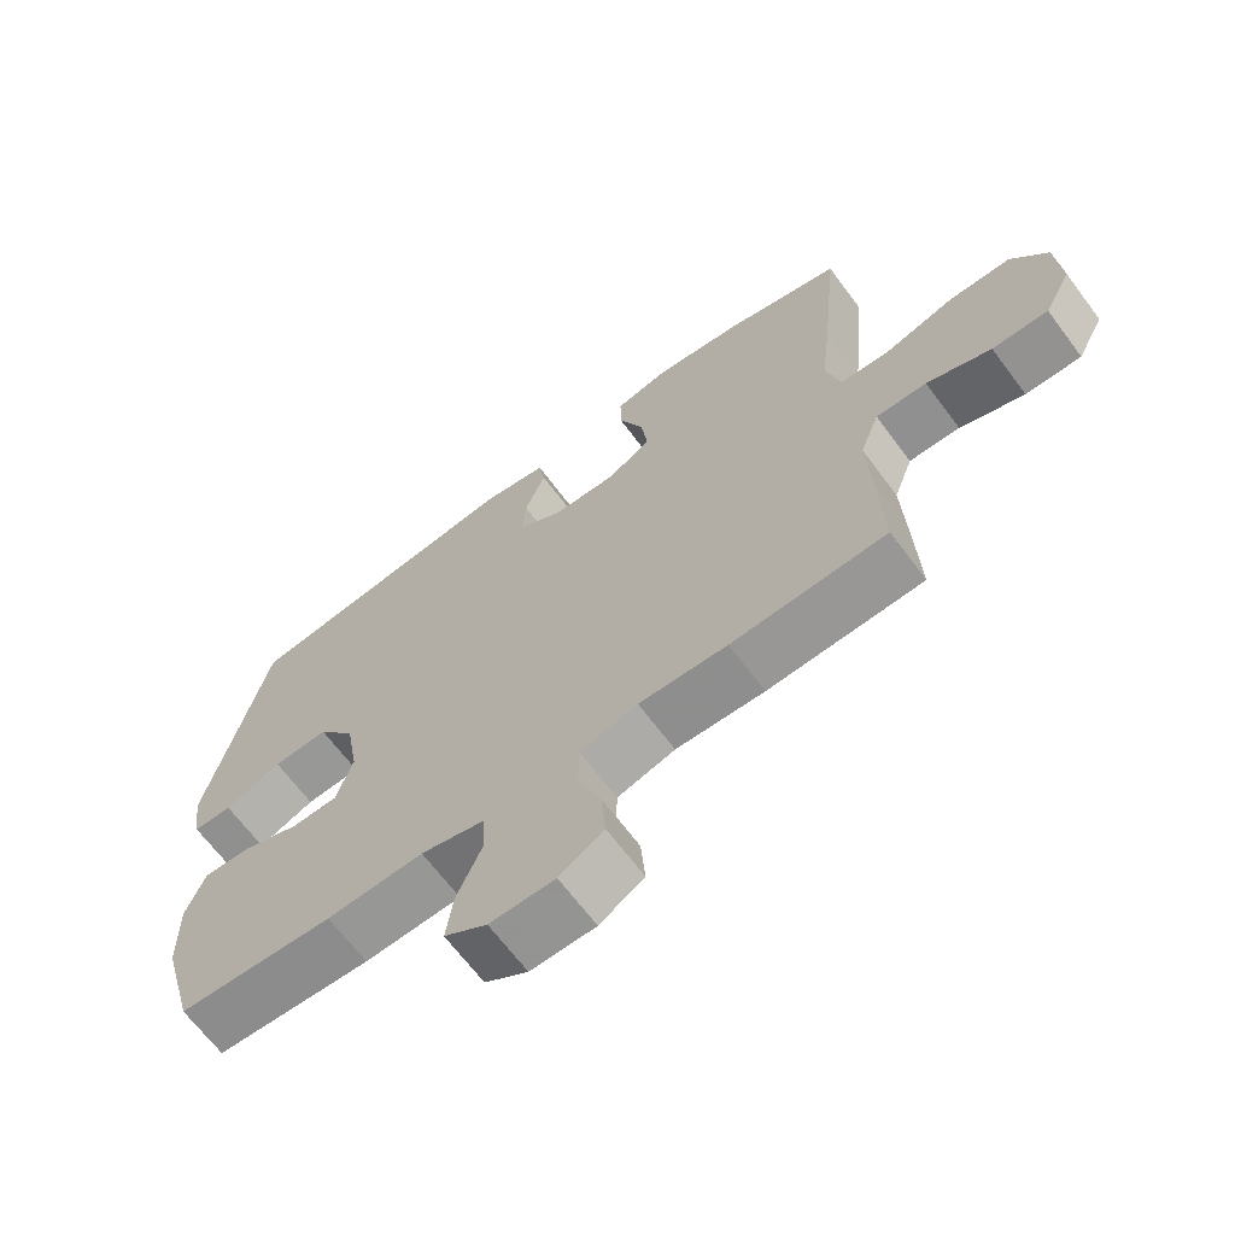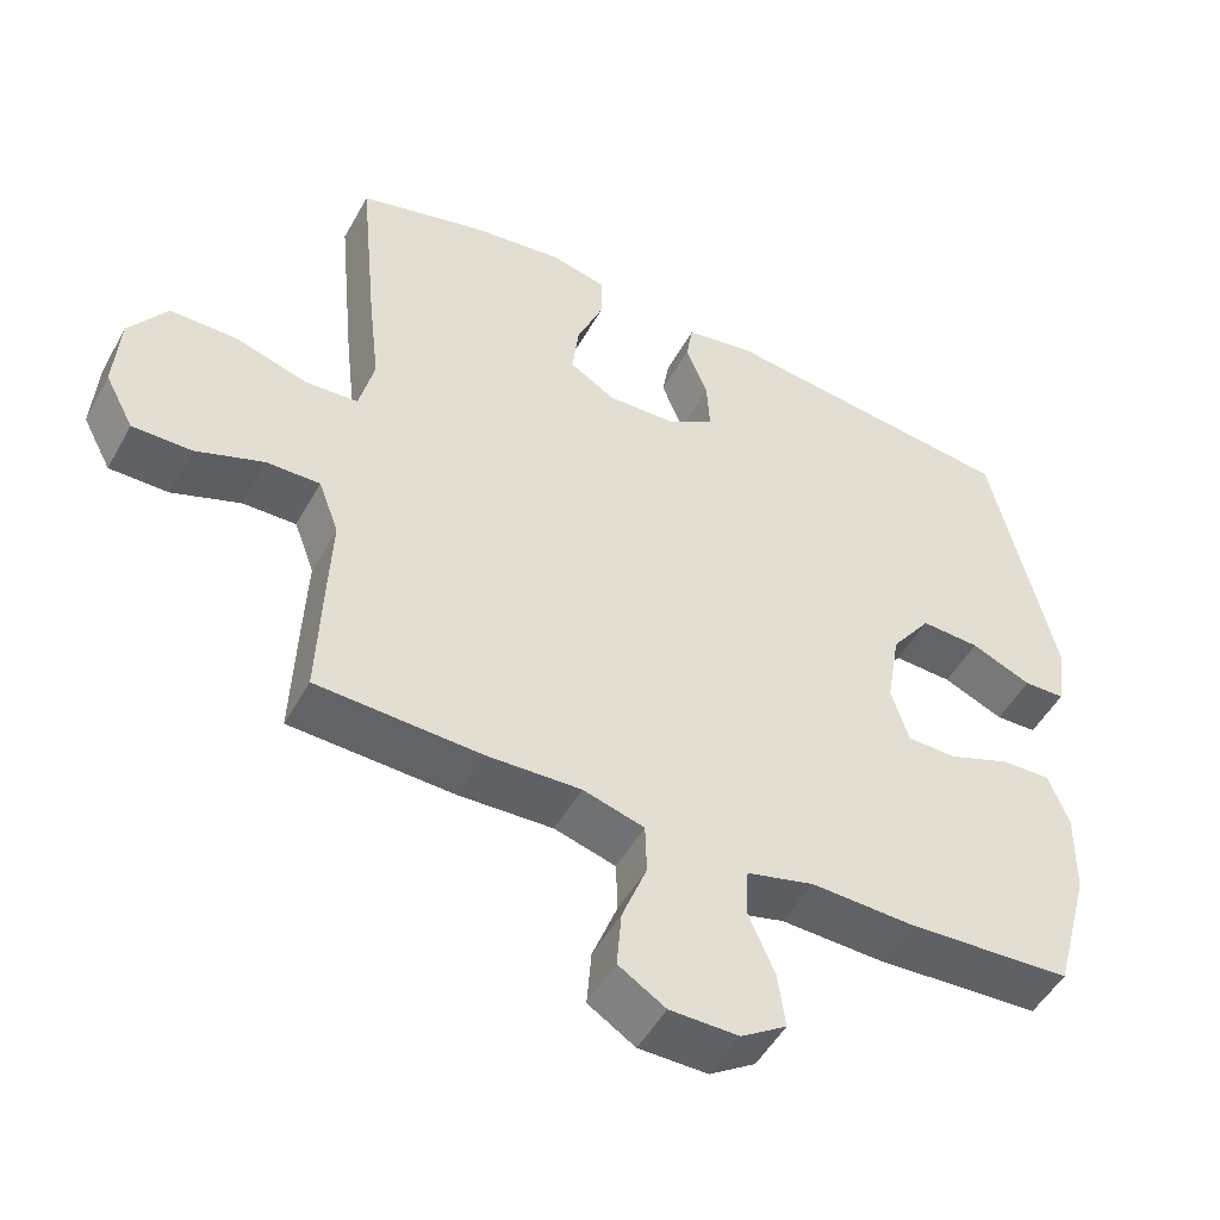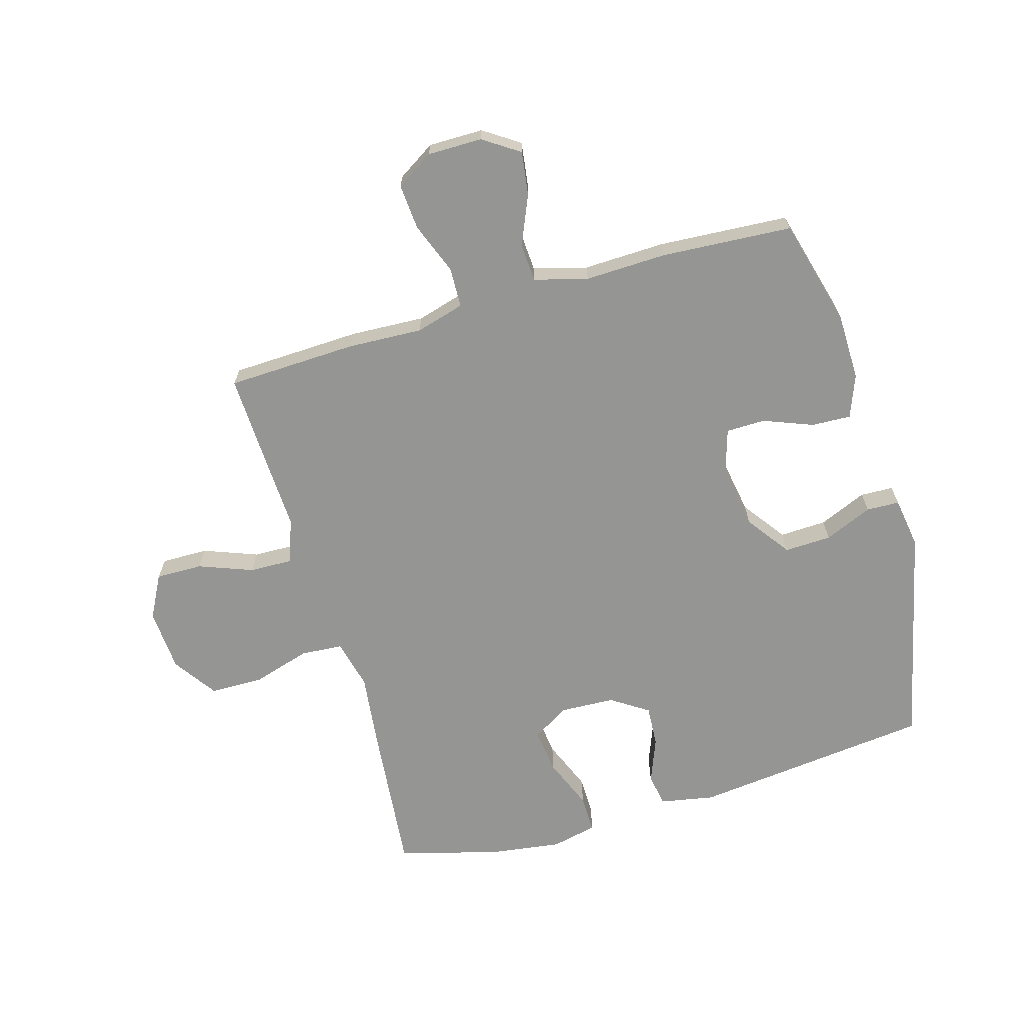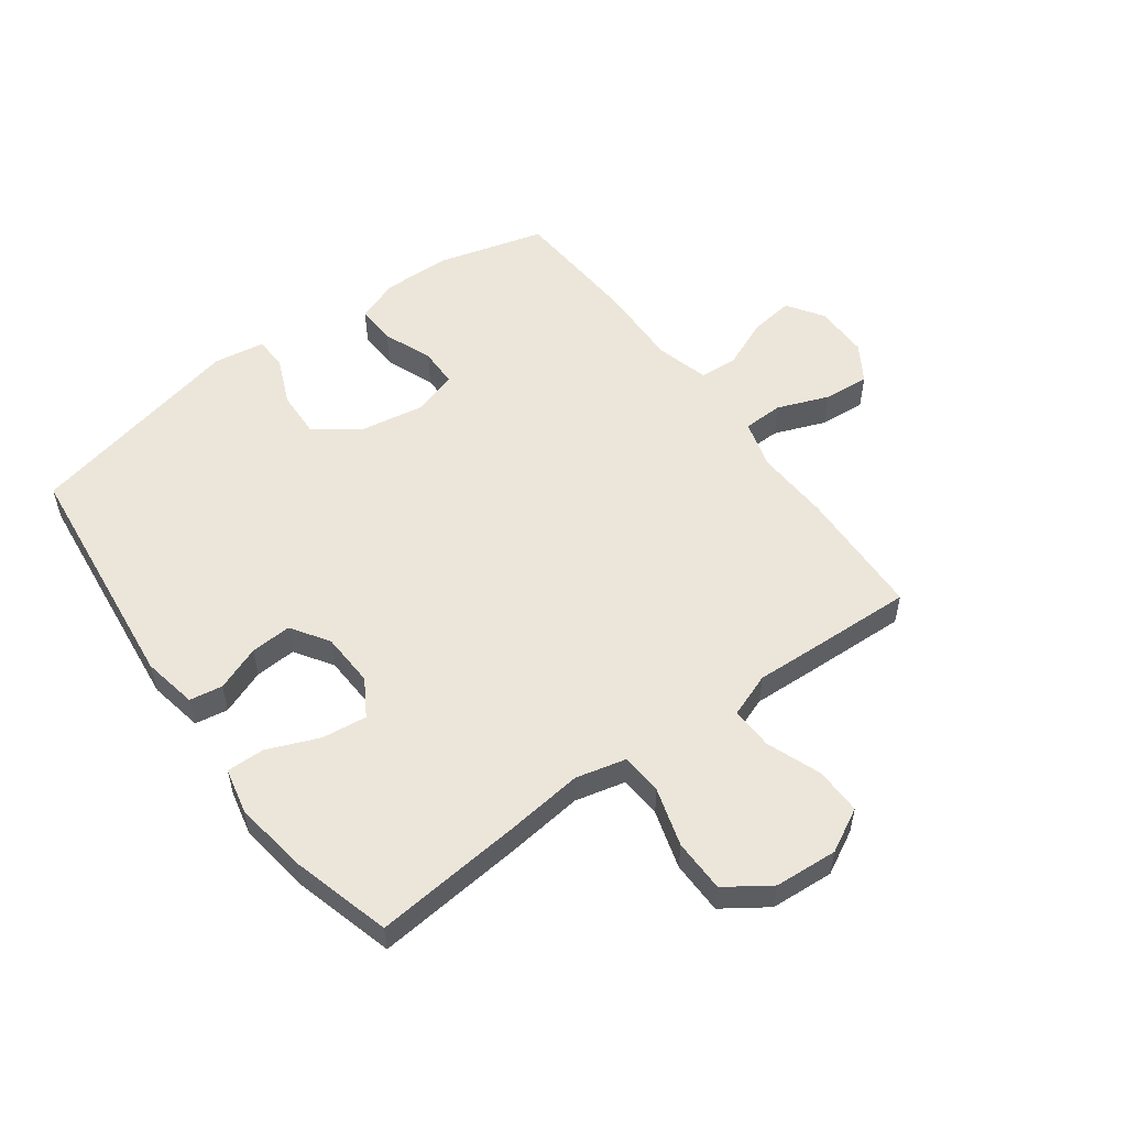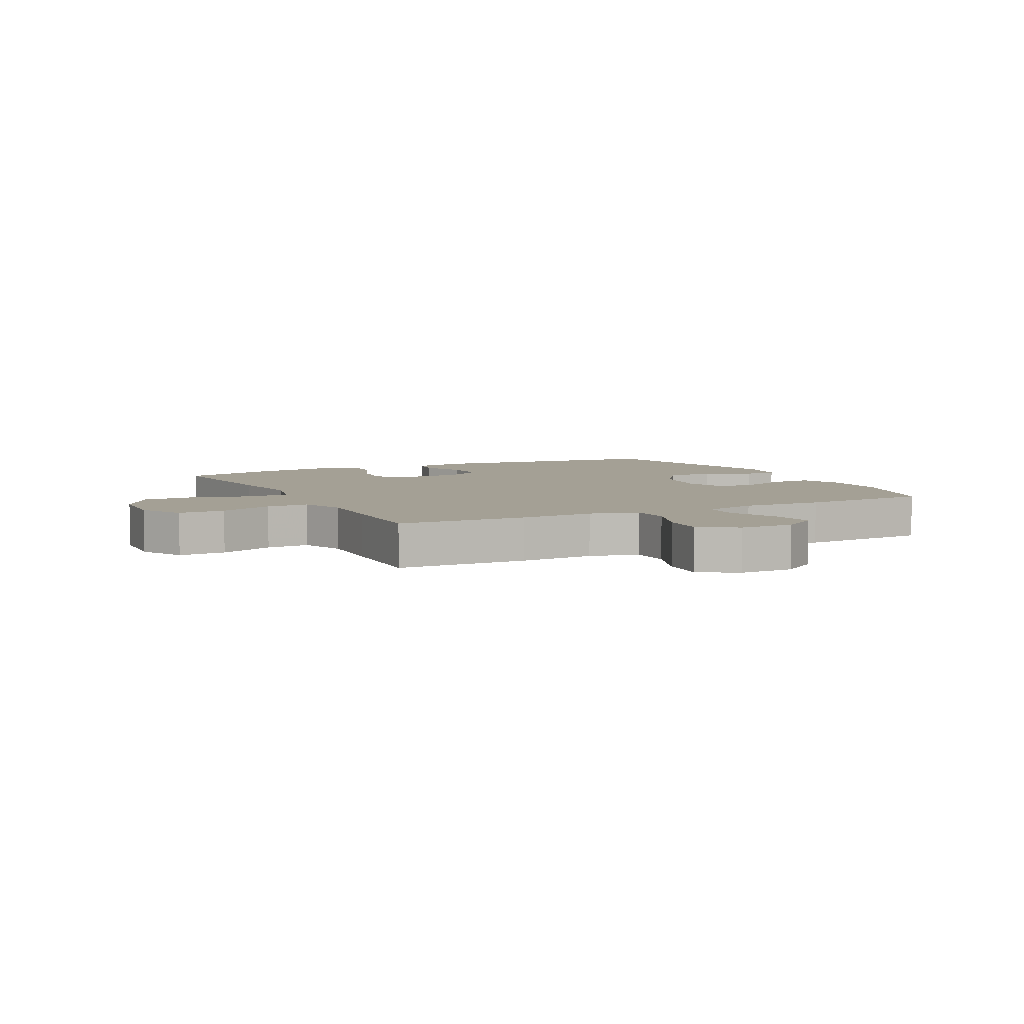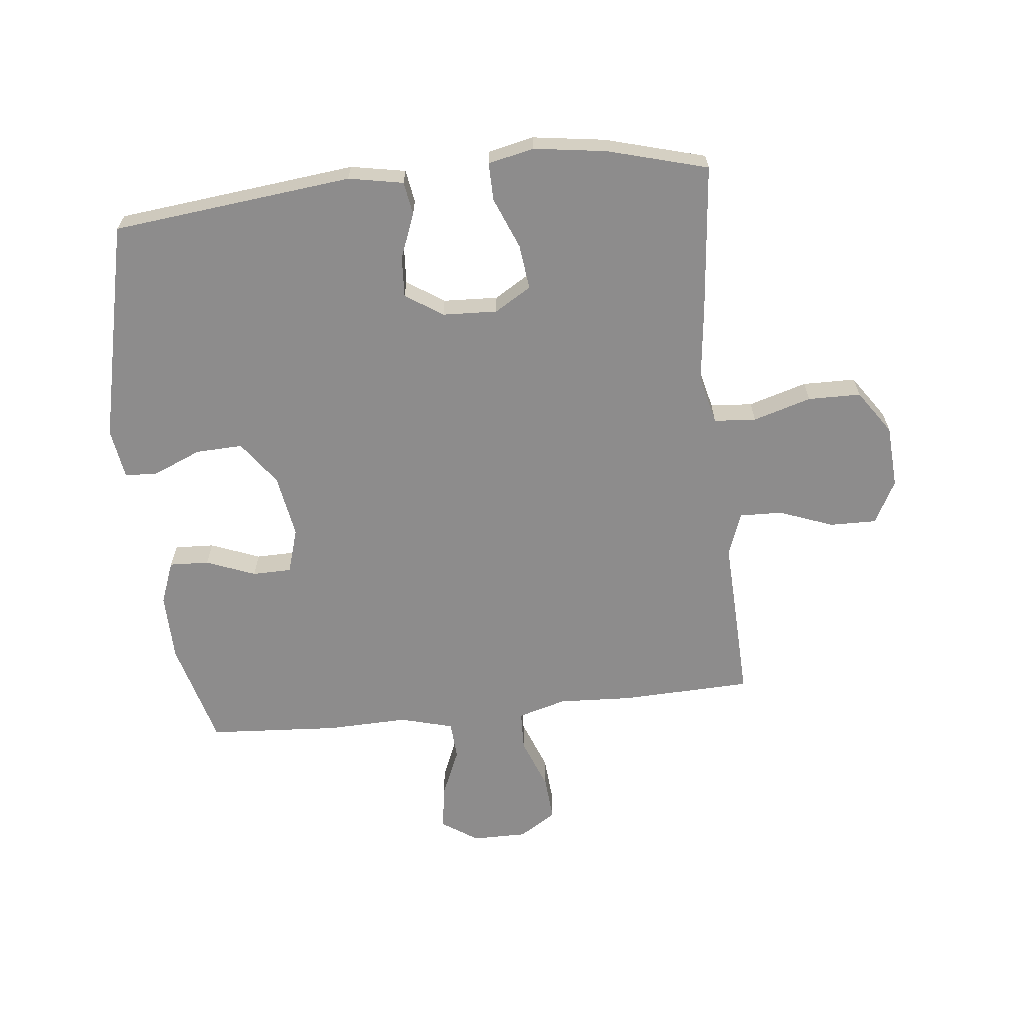
<metadata>
{"format":"obj","ext":"obj","renderer":"f3d","projection":"perspective","resolution":1024,"background":"white","views":[{"elev":-66.9,"azim":36.8,"up":"+Z"},{"elev":-50.1,"azim":151.8,"up":"+Z"},{"elev":-67.3,"azim":-163.8,"up":"+Y"},{"elev":54.3,"azim":53.8,"up":"+Y"},{"elev":5.8,"azim":153.0,"up":"+Y"},{"elev":-64.3,"azim":6.1,"up":"+Y"}]}
</metadata>
<code>
v 0.5 0.07 -0.5
v 0.283 0.07 -0.508
v 0.159 0.07 -0.502
v 0.078 0.07 -0.525
v 0.076 0.07 -0.592
v 0.109 0.07 -0.678
v 0.115 0.07 -0.754
v 0.053 0.07 -0.793
v -0.038 0.07 -0.793
v -0.098 0.07 -0.753
v -0.088 0.07 -0.68
v -0.053 0.07 -0.598
v -0.057 0.07 -0.534
v -0.146 0.07 -0.51
v -0.282 0.07 -0.514
v -0.5 0.07 -0.5
v -0.548 0.07 -0.323
v -0.55 0.07 -0.209
v -0.523 0.07 -0.138
v -0.457 0.07 -0.141
v -0.375 0.07 -0.173
v -0.31 0.07 -0.172
v -0.287 0.07 -0.097
v -0.305 0.07 0.009
v -0.358 0.07 0.082
v -0.436 0.07 0.079
v -0.516 0.07 0.045
v -0.571 0.07 0.047
v -0.584 0.07 0.132
v -0.5 0.07 0.5
v -0.1 0.07 0.545
v -0.009 0.07 0.528
v 0 0.07 0.473
v -0.029 0.07 0.398
v -0.033 0.07 0.33
v 0.029 0.07 0.289
v 0.12 0.07 0.285
v 0.181 0.07 0.322
v 0.172 0.07 0.397
v 0.137 0.07 0.483
v 0.136 0.07 0.546
v 0.212 0.07 0.563
v 0.333 0.07 0.546
v 0.5 0.07 0.5
v 0.476 0.07 0.253
v 0.461 0.07 0.124
v 0.481 0.07 0.041
v 0.551 0.07 0.036
v 0.648 0.07 0.065
v 0.736 0.07 0.064
v 0.786 0.07 -0.009
v 0.793 0.07 -0.114
v 0.755 0.07 -0.186
v 0.677 0.07 -0.185
v 0.587 0.07 -0.151
v 0.516 0.07 -0.149
v 0.489 0.07 -0.222
v 0.494 0.07 -0.338
v 0.5 0 -0.5
v 0.283 0 -0.508
v 0.159 0 -0.502
v 0.078 0 -0.525
v 0.076 0 -0.592
v 0.109 0 -0.678
v 0.115 0 -0.754
v 0.053 0 -0.793
v -0.038 0 -0.793
v -0.098 0 -0.753
v -0.088 0 -0.68
v -0.053 0 -0.598
v -0.057 0 -0.534
v -0.146 0 -0.51
v -0.282 0 -0.514
v -0.5 0 -0.5
v -0.548 0 -0.323
v -0.55 0 -0.209
v -0.523 0 -0.138
v -0.457 0 -0.141
v -0.375 0 -0.173
v -0.31 0 -0.172
v -0.287 0 -0.097
v -0.305 0 0.009
v -0.358 0 0.082
v -0.436 0 0.079
v -0.516 0 0.045
v -0.571 0 0.047
v -0.584 0 0.132
v -0.5 0 0.5
v -0.1 0 0.545
v -0.009 0 0.528
v 0 0 0.473
v -0.029 0 0.398
v -0.033 0 0.33
v 0.029 0 0.289
v 0.12 0 0.285
v 0.181 0 0.322
v 0.172 0 0.397
v 0.137 0 0.483
v 0.136 0 0.546
v 0.212 0 0.563
v 0.333 0 0.546
v 0.5 0 0.5
v 0.476 0 0.253
v 0.461 0 0.124
v 0.481 0 0.041
v 0.551 0 0.036
v 0.648 0 0.065
v 0.736 0 0.064
v 0.786 0 -0.009
v 0.793 0 -0.114
v 0.755 0 -0.186
v 0.677 0 -0.185
v 0.587 0 -0.151
v 0.516 0 -0.149
v 0.489 0 -0.222
v 0.494 0 -0.338
f 1 2 3
f 58 1 3
f 57 58 3
f 56 57 3 4
f 53 54 55
f 52 53 55
f 51 52 55
f 50 51 55
f 49 50 55
f 48 49 55
f 47 48 55 56
f 46 47 56 4
f 44 45 46
f 43 44 46
f 42 43 46
f 41 42 46
f 40 41 46
f 39 40 46
f 38 39 46
f 37 38 46 4
f 32 33 34
f 31 32 34
f 30 31 34
f 29 30 34
f 28 29 34
f 27 28 34
f 26 27 34
f 25 26 34 35
f 24 25 35 36
f 19 20 21
f 18 19 21
f 17 18 21
f 16 17 21
f 15 16 21
f 14 15 21
f 13 14 21 22
f 10 11 12
f 9 10 12
f 8 9 12
f 7 8 12
f 6 7 12
f 5 6 12
f 4 5 12 13
f 37 4 13
f 36 37 13
f 24 36 13
f 23 24 13
f 13 22 23
f 61 60 59
f 61 59 116
f 61 116 115
f 62 61 115 114
f 113 112 111
f 113 111 110
f 113 110 109
f 113 109 108
f 113 108 107
f 113 107 106
f 114 113 106 105
f 62 114 105 104
f 104 103 102
f 104 102 101
f 104 101 100
f 104 100 99
f 104 99 98
f 104 98 97
f 104 97 96
f 62 104 96 95
f 92 91 90
f 92 90 89
f 92 89 88
f 92 88 87
f 92 87 86
f 92 86 85
f 92 85 84
f 93 92 84 83
f 94 93 83 82
f 79 78 77
f 79 77 76
f 79 76 75
f 79 75 74
f 79 74 73
f 79 73 72
f 80 79 72 71
f 70 69 68
f 70 68 67
f 70 67 66
f 70 66 65
f 70 65 64
f 70 64 63
f 71 70 63 62
f 71 62 95
f 71 95 94
f 71 94 82
f 71 82 81
f 81 80 71
f 1 59 60 2
f 2 60 61 3
f 3 61 62 4
f 4 62 63 5
f 5 63 64 6
f 6 64 65 7
f 7 65 66 8
f 8 66 67 9
f 9 67 68 10
f 10 68 69 11
f 11 69 70 12
f 12 70 71 13
f 13 71 72 14
f 14 72 73 15
f 15 73 74 16
f 16 74 75 17
f 17 75 76 18
f 18 76 77 19
f 19 77 78 20
f 20 78 79 21
f 21 79 80 22
f 22 80 81 23
f 23 81 82 24
f 24 82 83 25
f 25 83 84 26
f 26 84 85 27
f 27 85 86 28
f 28 86 87 29
f 29 87 88 30
f 30 88 89 31
f 31 89 90 32
f 32 90 91 33
f 33 91 92 34
f 34 92 93 35
f 35 93 94 36
f 36 94 95 37
f 37 95 96 38
f 38 96 97 39
f 39 97 98 40
f 40 98 99 41
f 41 99 100 42
f 42 100 101 43
f 43 101 102 44
f 44 102 103 45
f 45 103 104 46
f 46 104 105 47
f 47 105 106 48
f 48 106 107 49
f 49 107 108 50
f 50 108 109 51
f 51 109 110 52
f 52 110 111 53
f 53 111 112 54
f 54 112 113 55
f 55 113 114 56
f 56 114 115 57
f 57 115 116 58
f 58 116 59 1

</code>
